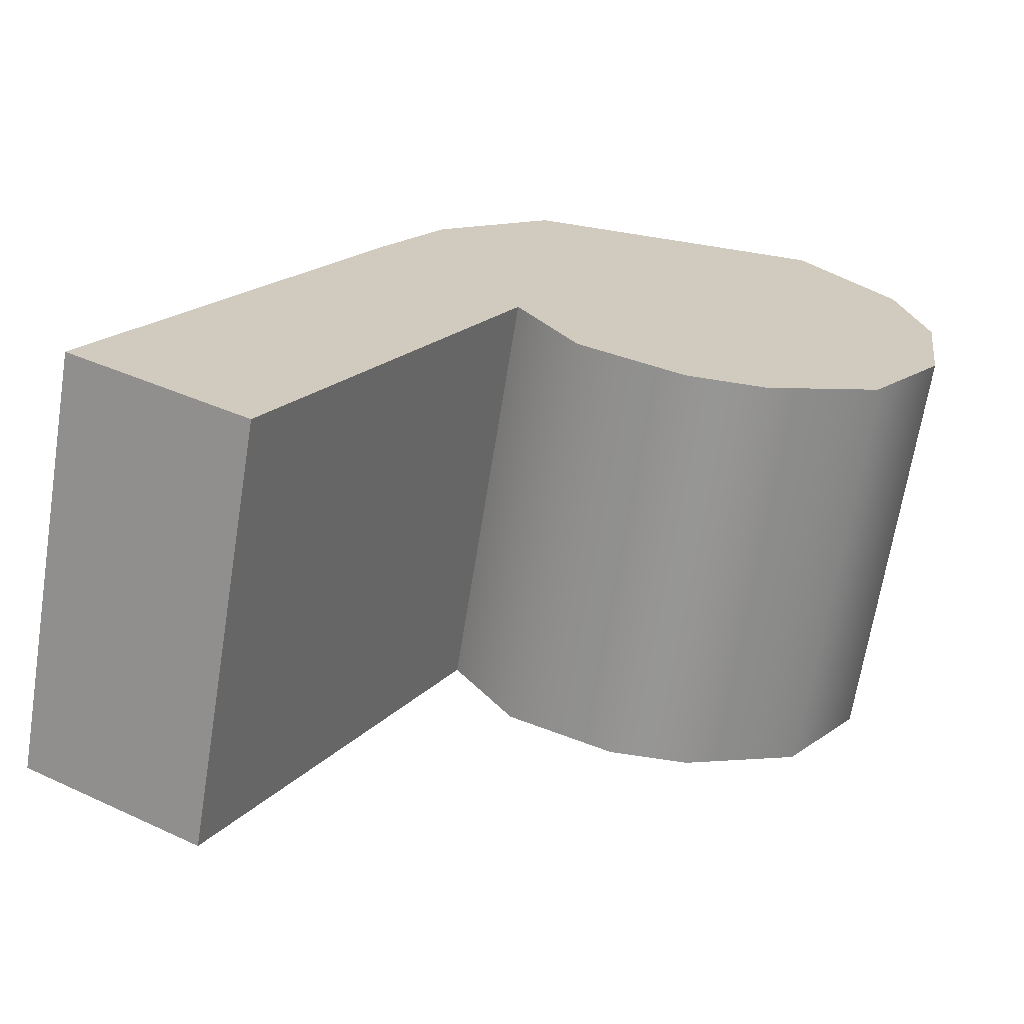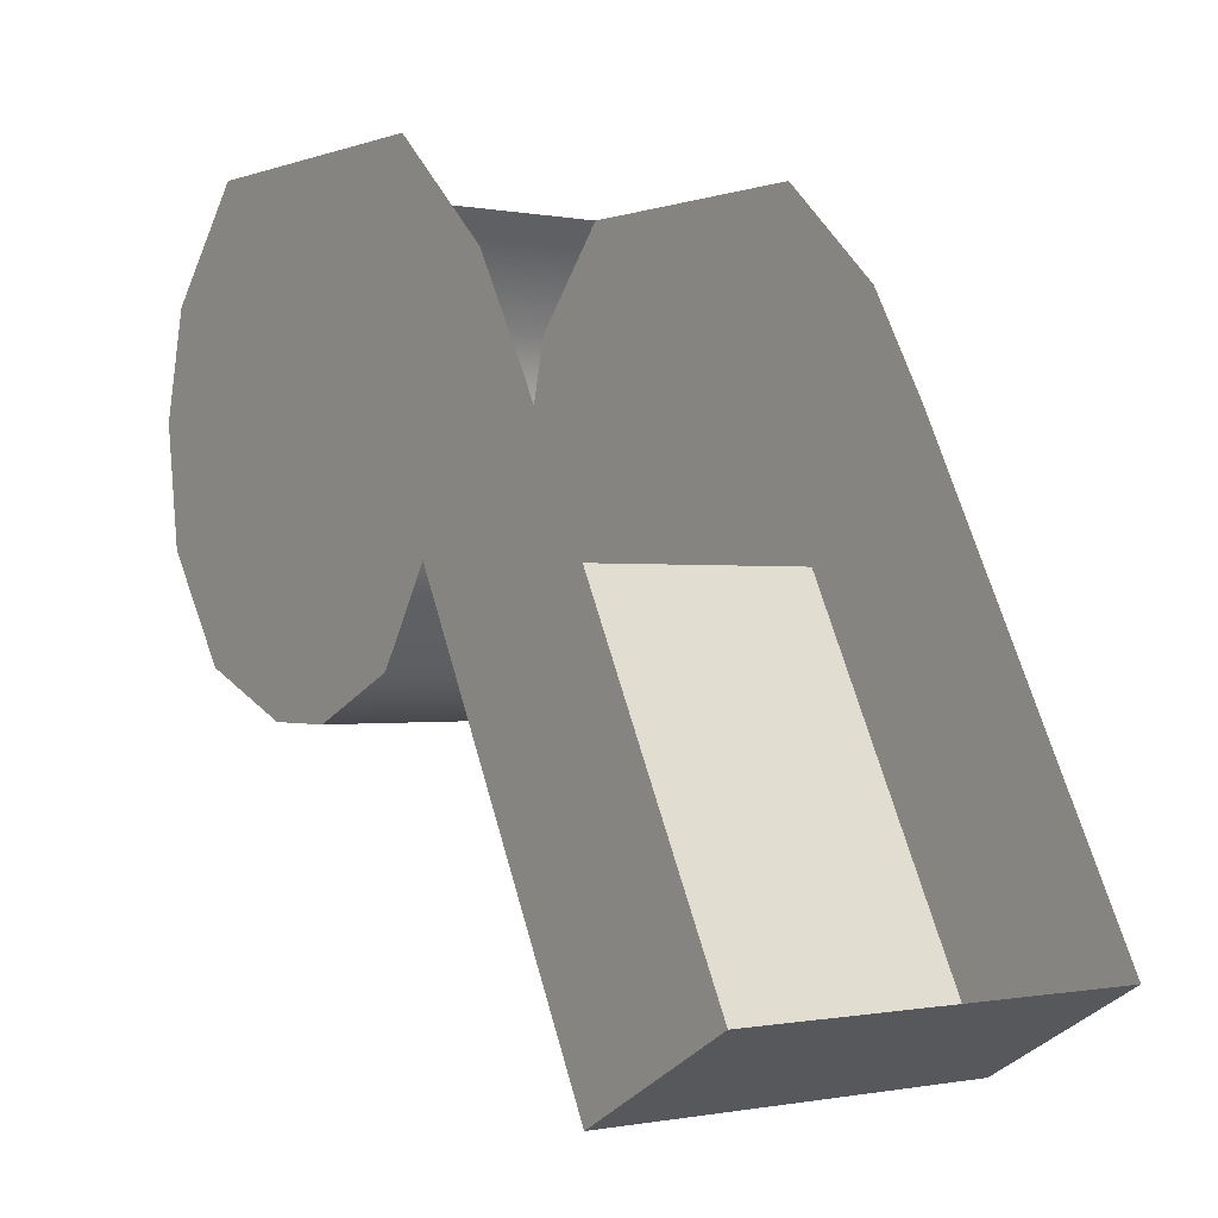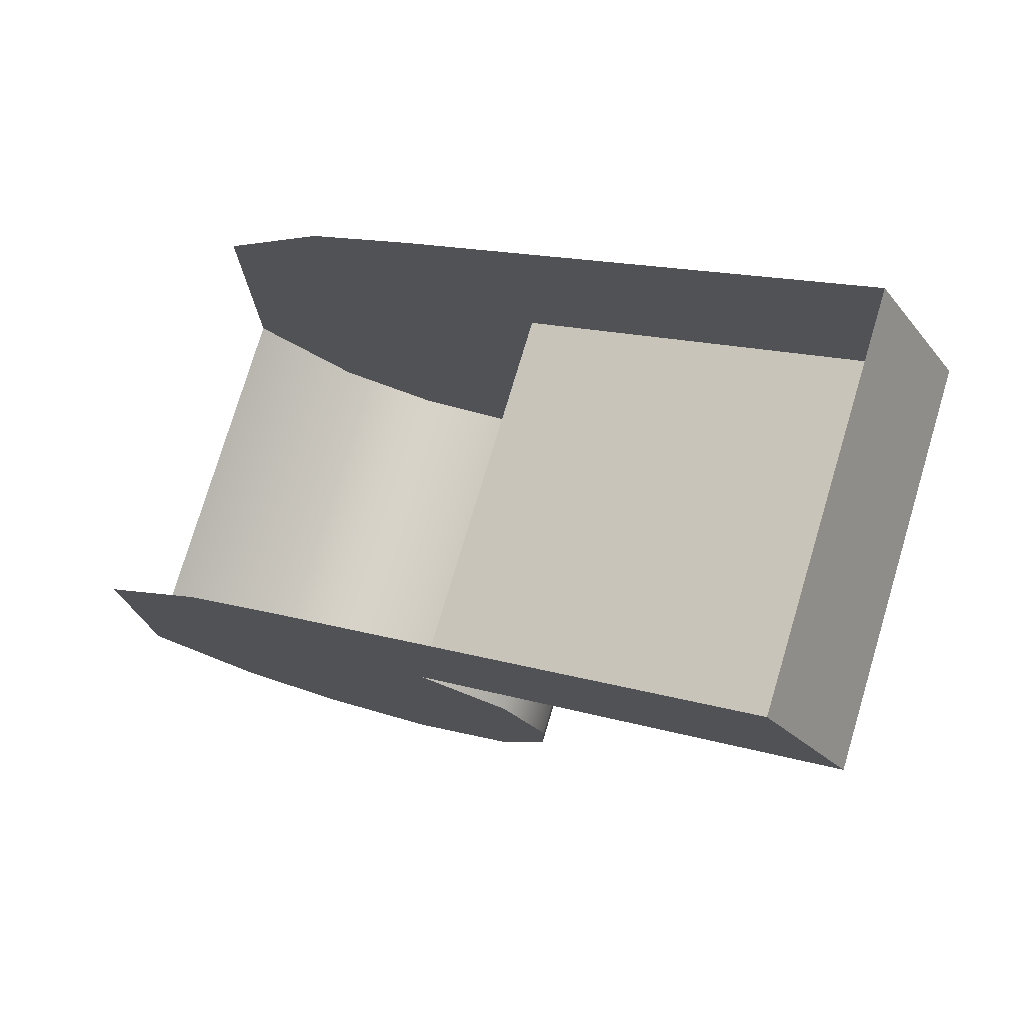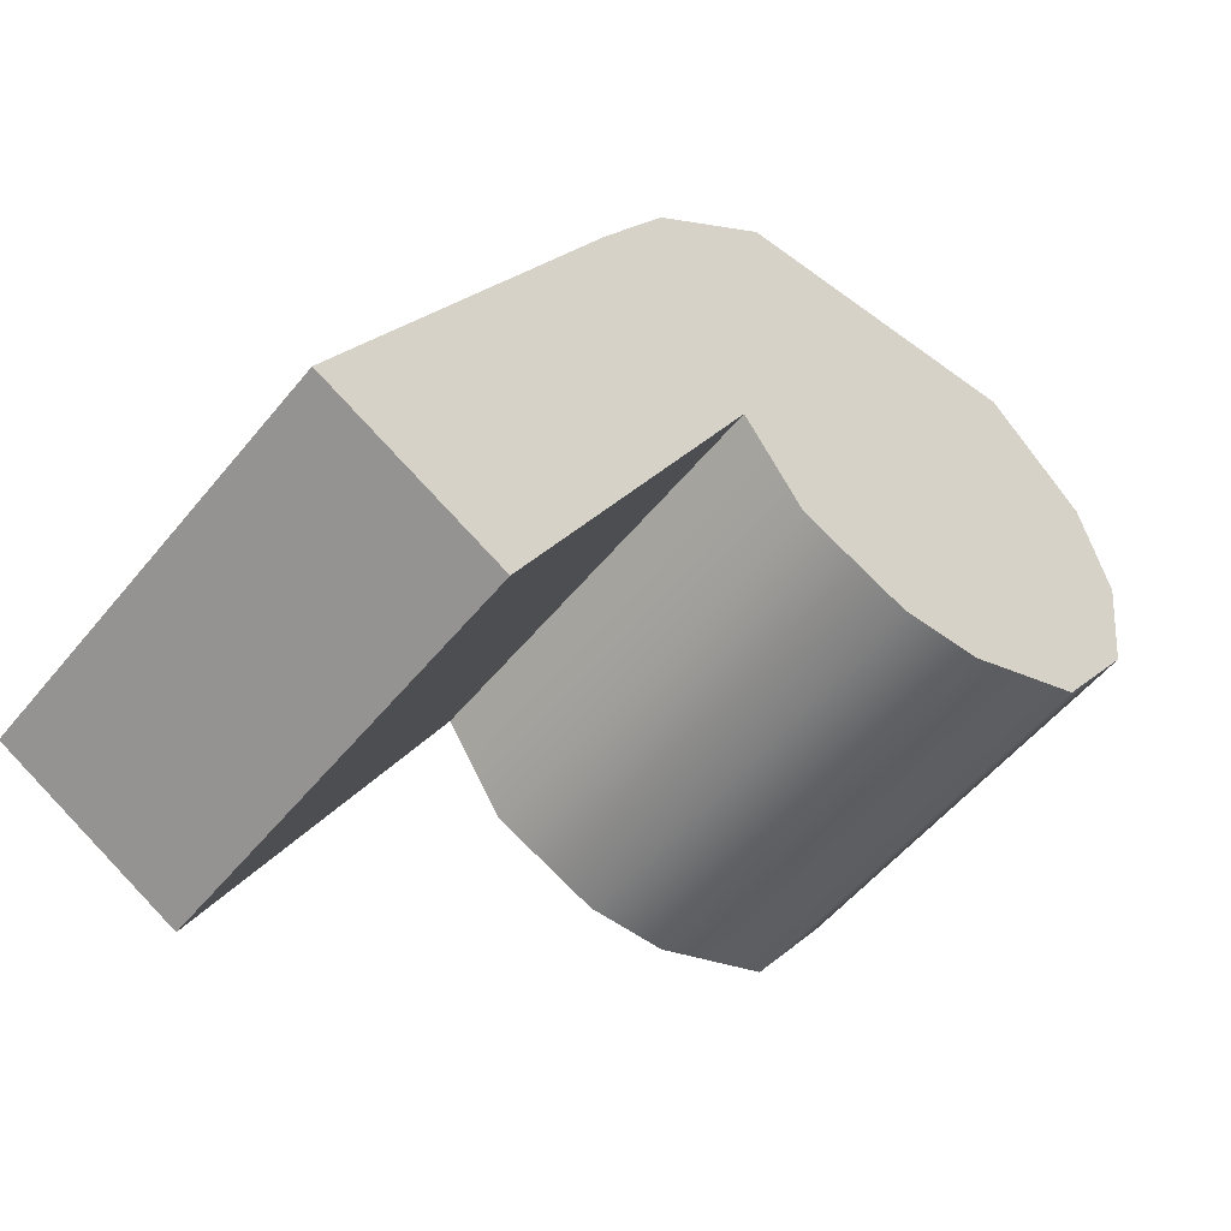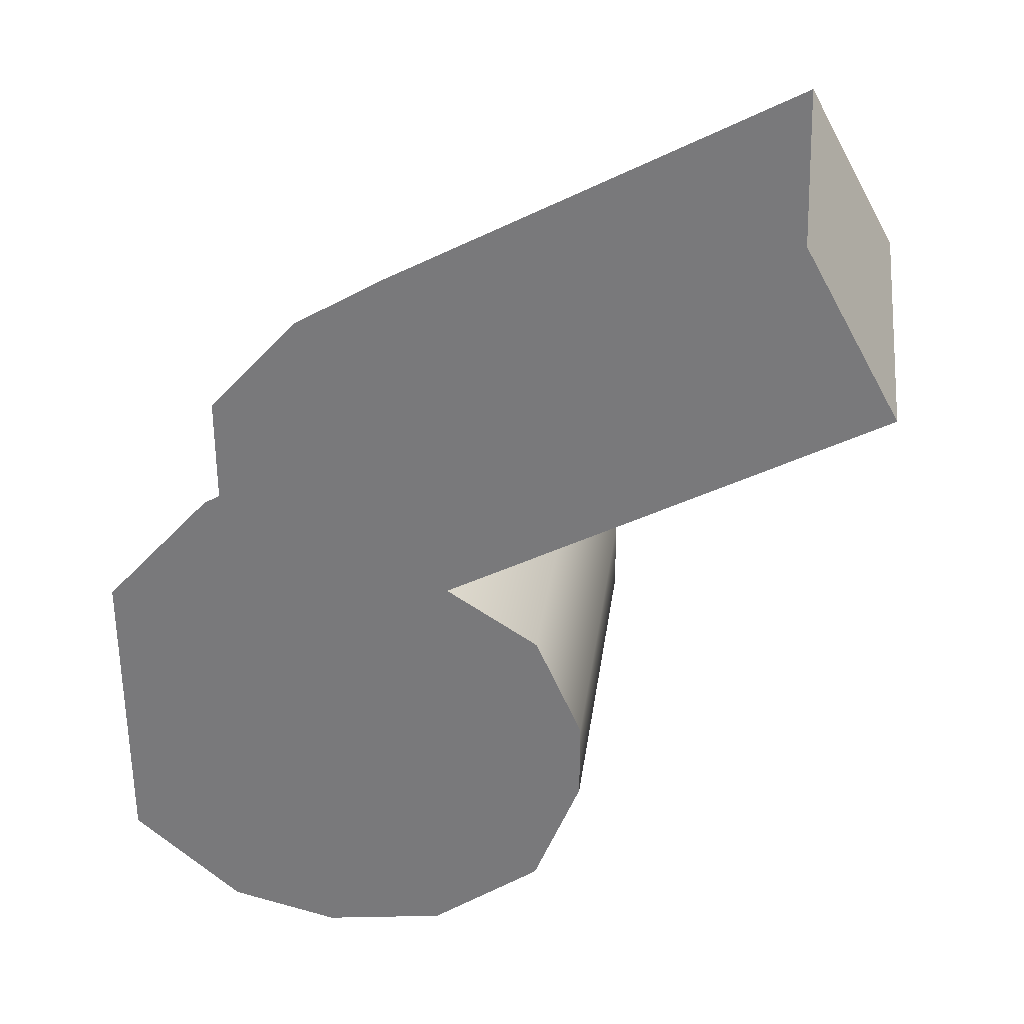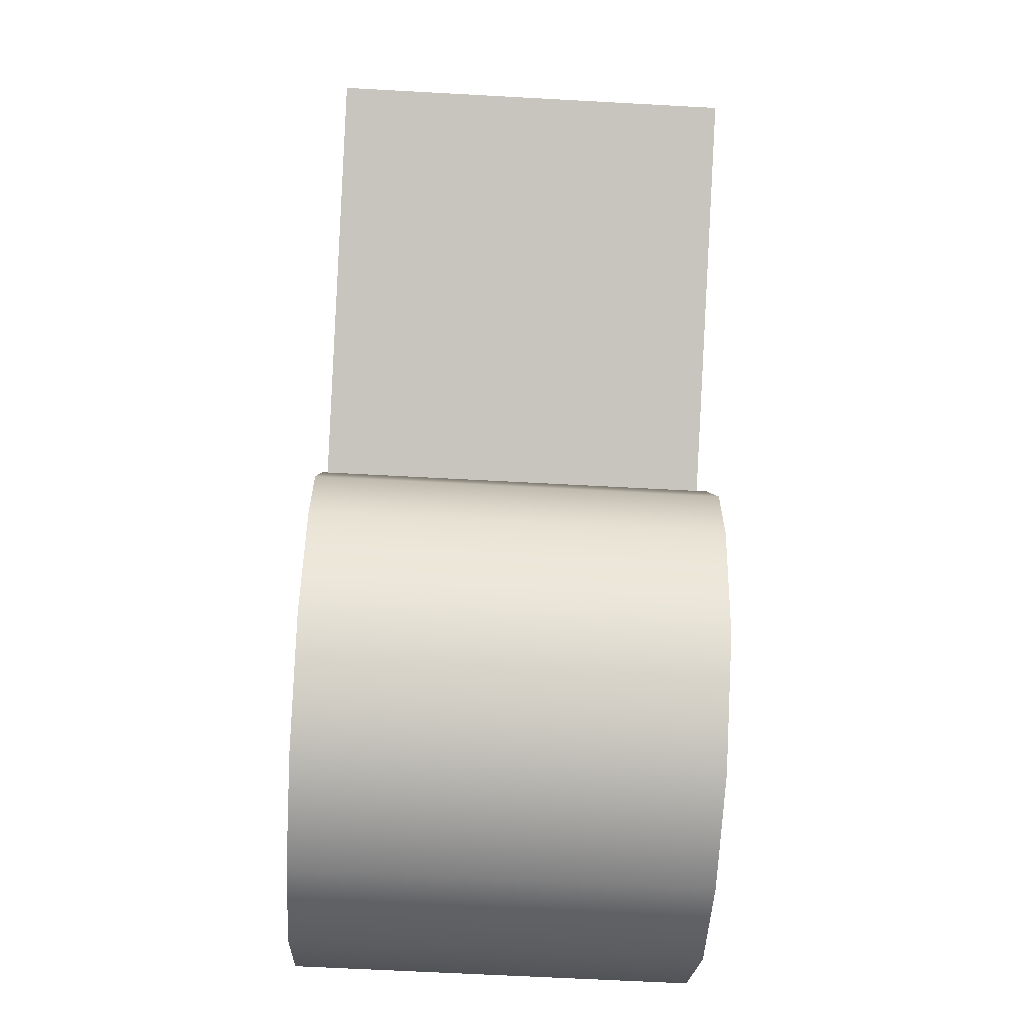
<metadata>
{"format":"obj","ext":"obj","renderer":"f3d","projection":"perspective","resolution":1024,"background":"white","views":[{"elev":-67.7,"azim":80.9,"up":"+Y"},{"elev":-0.4,"azim":-36.0,"up":"+Y"},{"elev":77.0,"azim":-73.3,"up":"+Z"},{"elev":-53.9,"azim":51.8,"up":"+Y"},{"elev":31.0,"azim":-82.4,"up":"+Z"},{"elev":-62.6,"azim":-3.2,"up":"+Z"}]}
</metadata>
<code>
v 302 666 182.4
v 302 666.8 185.4
v 302 666.8 180.4
v 302 670.6 178.9
v 302 672.4 187.8
v 302 672.4 179.3
v 302 674.2 185.8
v 302 674.2 180.8
v 302 668.3 186.4
v 302 668.6 179.1
v 302 662.7 193
v 302 670.6 188.8
v 308.9 672.4 179.3
v 302 670.6 178.9
v 302 672.4 179.3
v 302 674.2 180.8
v 308.9 674.2 180.8
v 308.9 668.3 186.4
v 302 666.8 185.4
v 308.9 666.8 185.4
v 308.9 668.6 179.1
v 302 666.8 180.4
v 302 668.6 179.1
v 308.9 668.3 186.4
v 302 661.1 190.1
v 302 668.3 186.4
v 308.9 661.1 190.1
v 302 662.7 193
v 302 661.1 190.1
v 308.9 666 182.4
v 308.9 666.8 185.4
v 308.9 666 183.7
v 308.9 672.4 187.8
v 308.9 670.6 178.9
v 308.9 672.4 179.3
v 308.9 674.2 185.8
v 308.9 674.2 180.8
v 308.9 668.3 186.4
v 308.9 668.6 179.1
v 308.9 666.8 180.4
v 308.9 662.7 193
v 308.9 661.1 190.1
v 308.9 666 183.7
v 302 666 182.4
v 308.9 666 182.4
v 308.9 666.8 180.4
v 308.9 670.6 178.9
v 302 666 183.7
v 302 666 183.7
v 302 661.1 190.1
v 302 668.3 186.4
v 308.9 661.1 190.1
v 308.9 662.7 193
v 308.9 670.6 188.8
f 1 2 3
f 4 5 6
f 6 7 8
f 9 4 10
f 3 9 10
f 9 11 12
f 13 14 15
f 13 16 17
f 18 19 20
f 21 22 23
f 24 25 26
f 27 28 29
f 30 31 32
f 33 34 35
f 36 35 37
f 34 38 39
f 40 38 31
f 38 41 42
f 43 44 45
f 45 22 46
f 21 14 47
f 20 48 43
f 1 49 2
f 4 12 5
f 6 5 7
f 9 12 4
f 3 2 9
f 9 50 11
f 13 47 14
f 13 15 16
f 18 51 19
f 21 46 22
f 24 52 25
f 27 53 28
f 30 40 31
f 33 54 34
f 36 33 35
f 34 54 38
f 40 39 38
f 38 54 41
f 43 48 44
f 45 44 22
f 21 23 14
f 20 19 48

</code>
